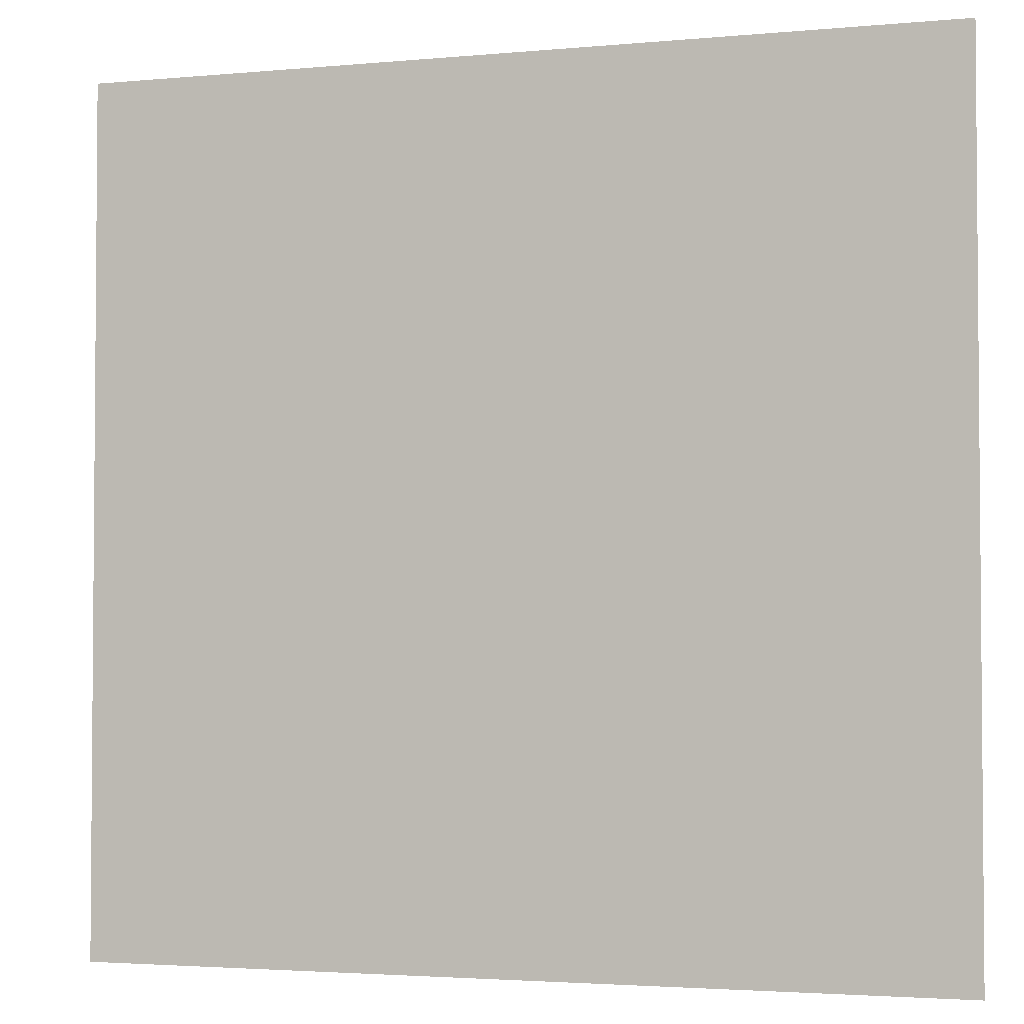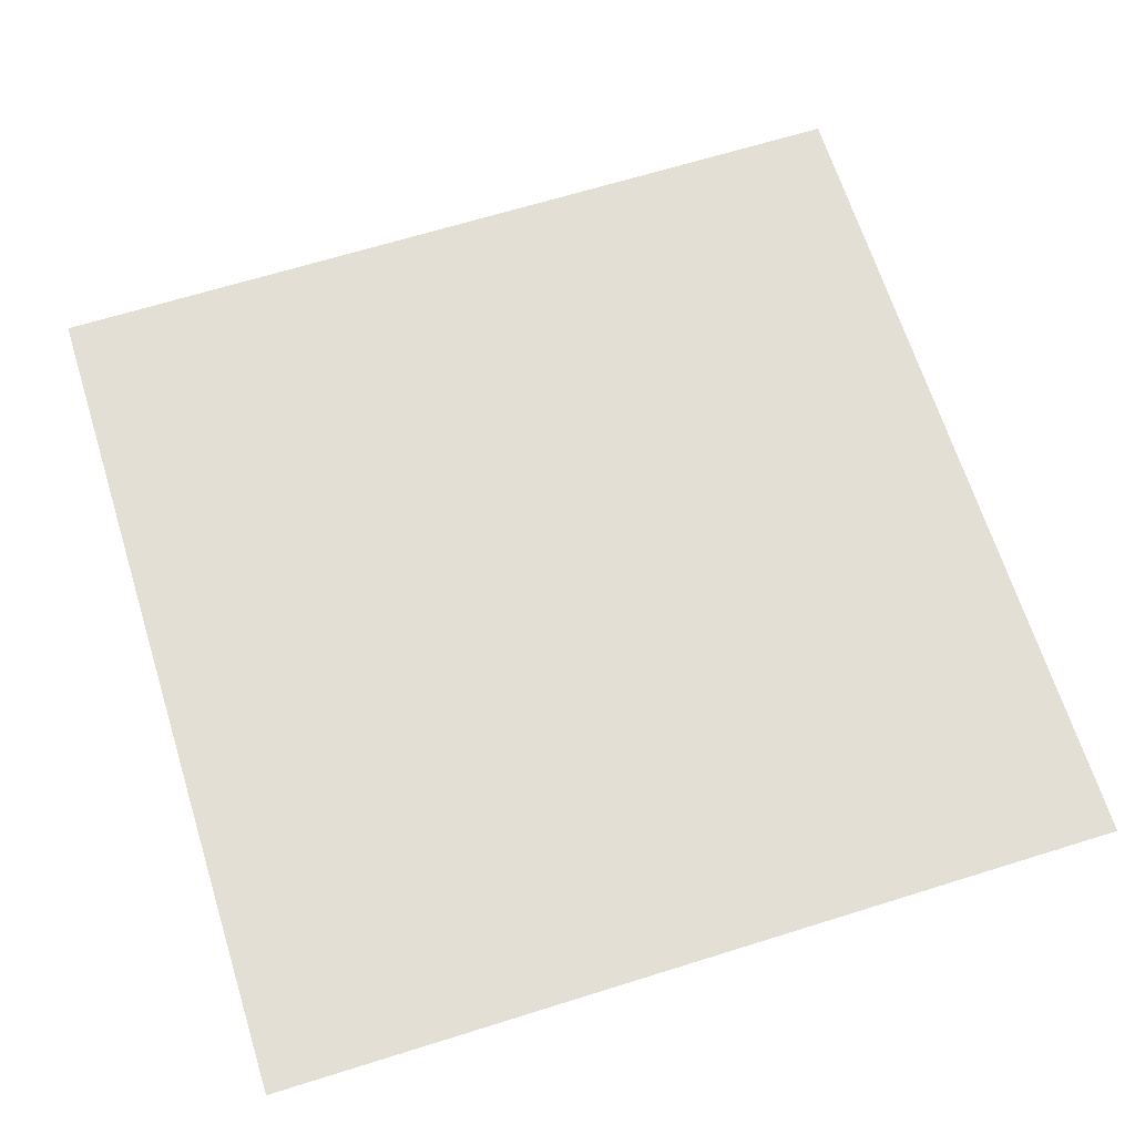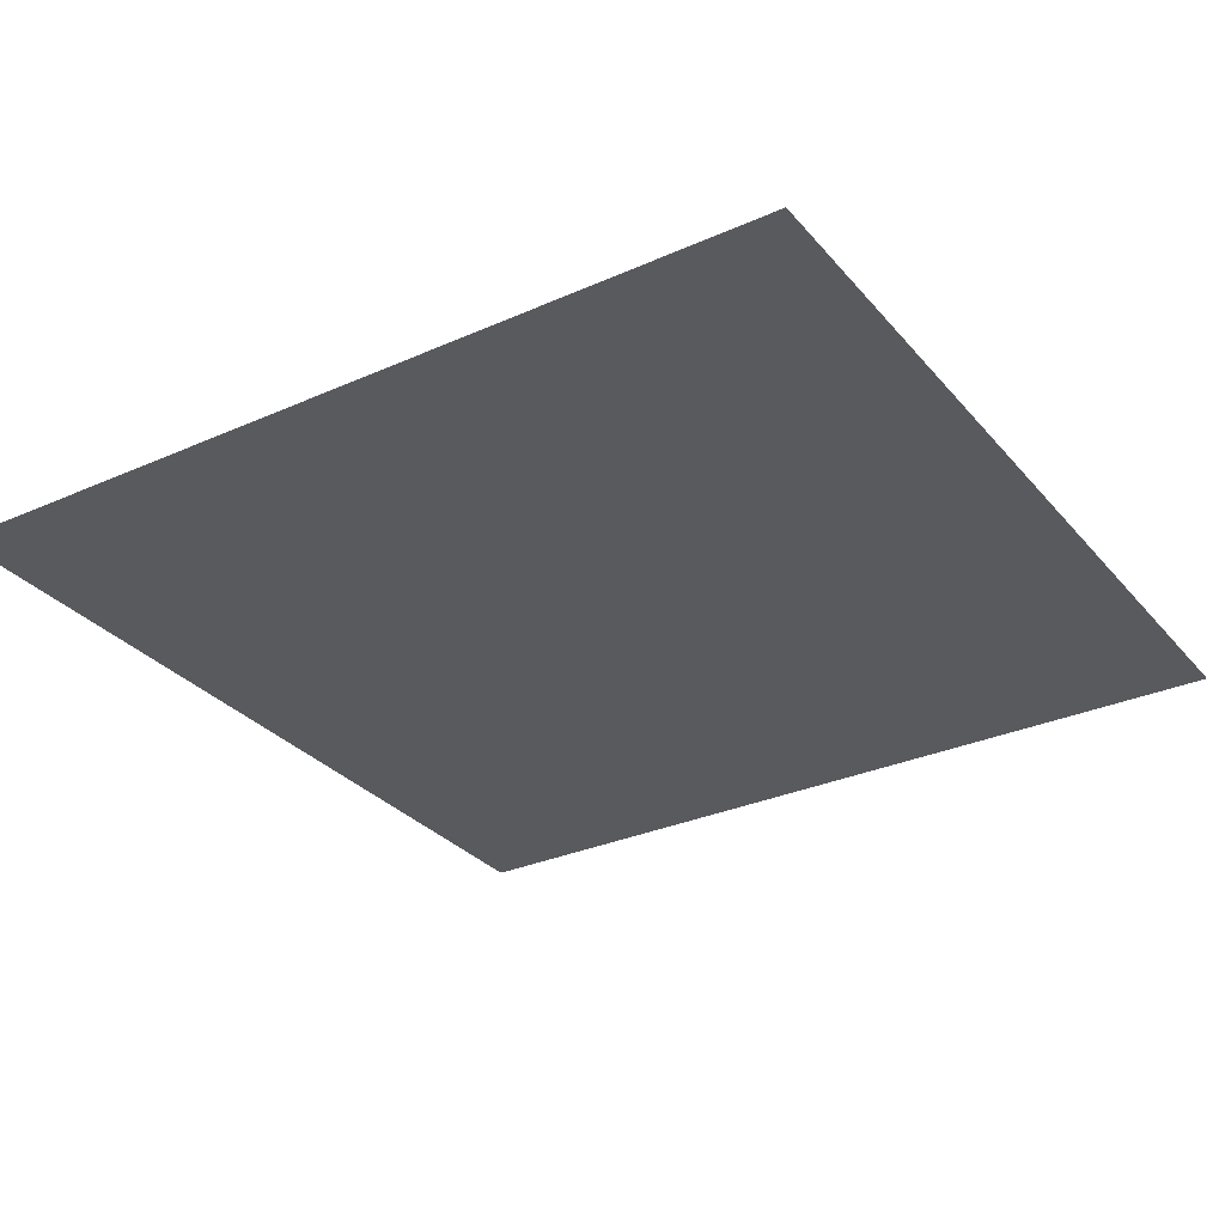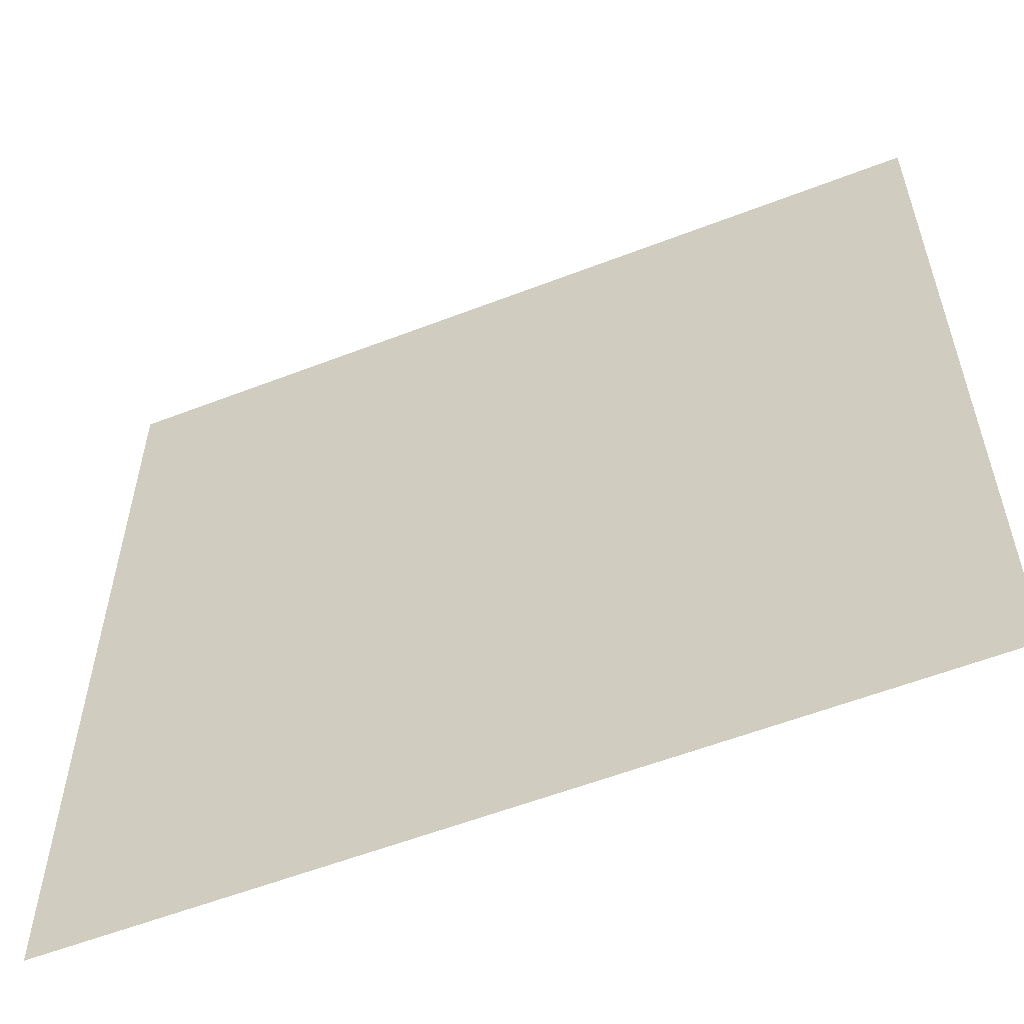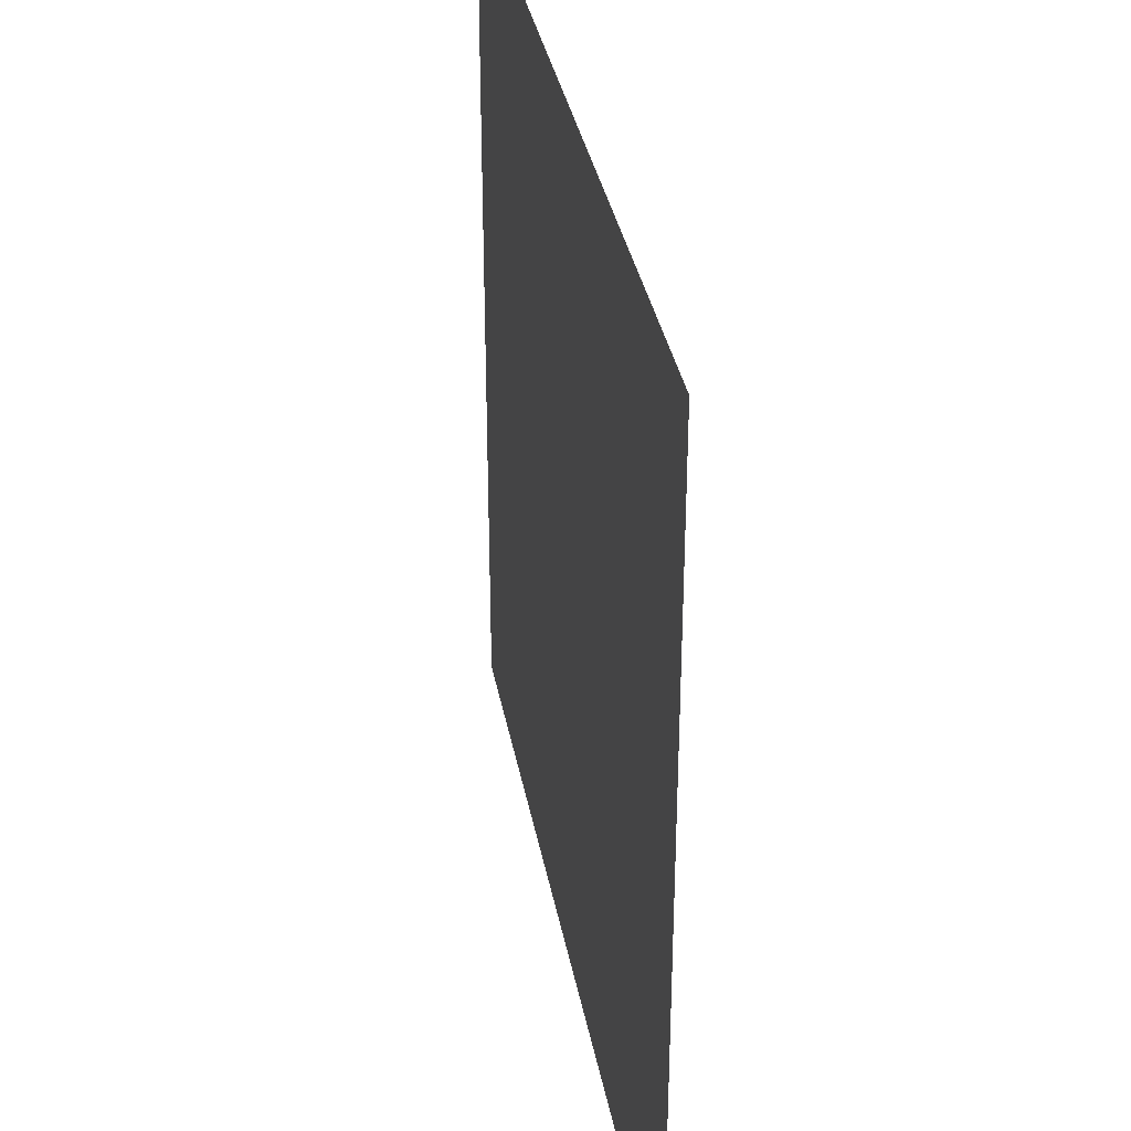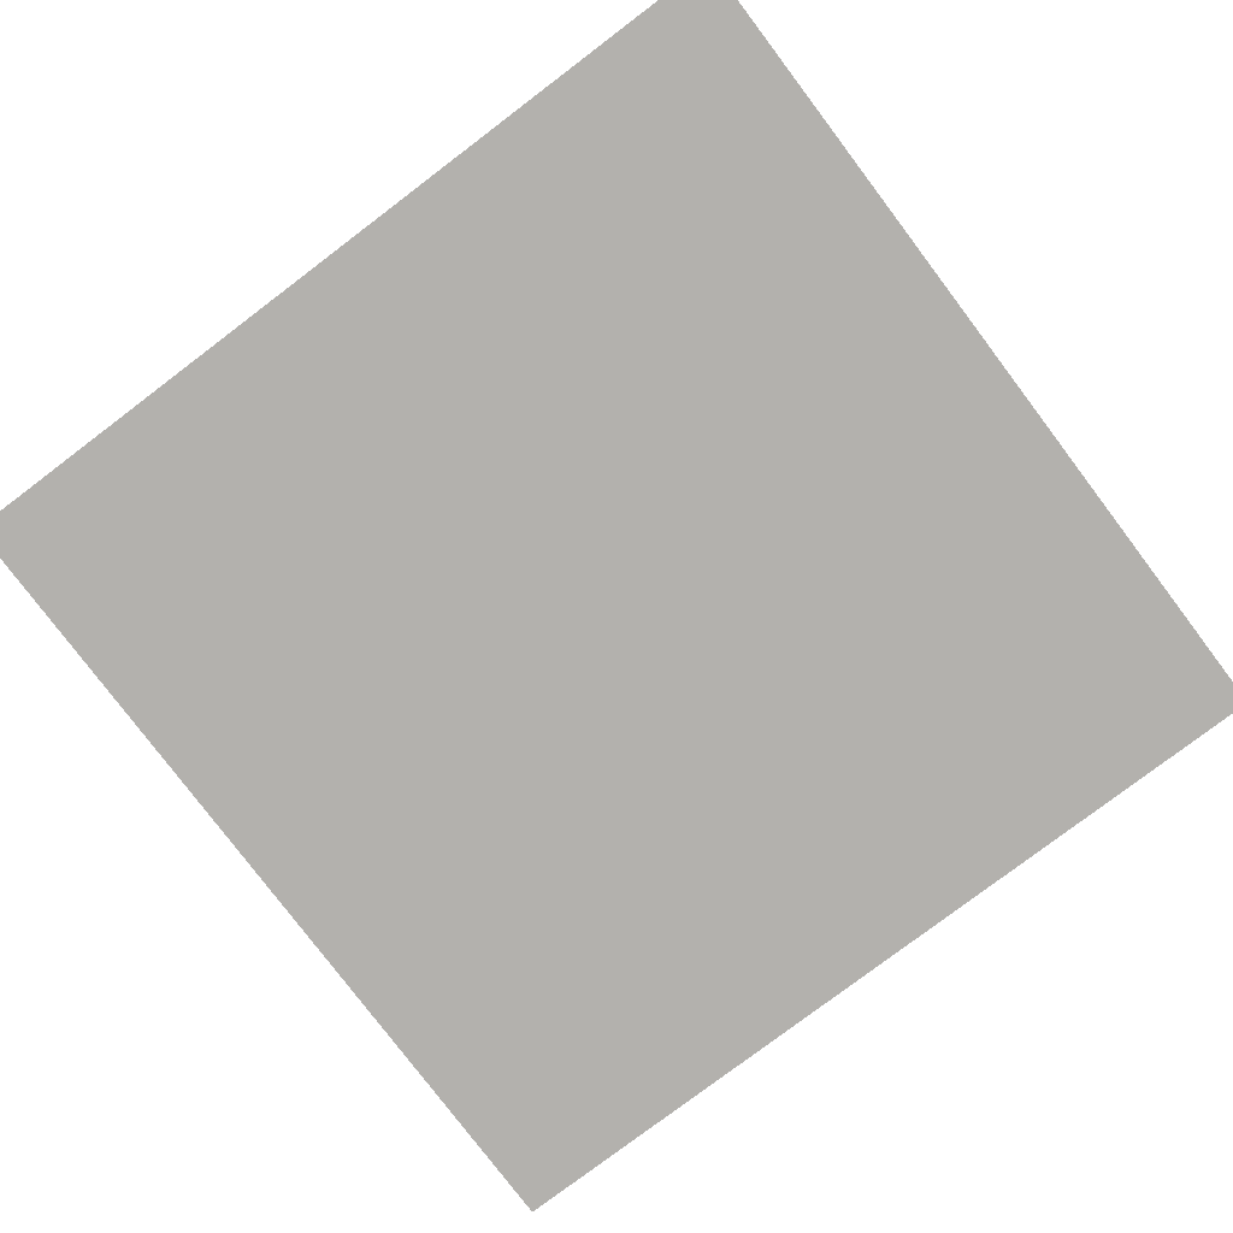
<metadata>
{"format":"obj","ext":"obj","renderer":"f3d","projection":"perspective","resolution":1024,"background":"white","views":[{"elev":-2.9,"azim":-162.0,"up":"+Y"},{"elev":66.3,"azim":-17.4,"up":"+Z"},{"elev":-30.6,"azim":-147.3,"up":"+Z"},{"elev":-57.4,"azim":21.9,"up":"+Y"},{"elev":35.3,"azim":79.6,"up":"+Y"},{"elev":-79.2,"azim":127.1,"up":"+Z"}]}
</metadata>
<code>
v -128 -96 0
v -160 -96 0
v -160 -64 0
v -128 -64 0
g Plage32_mesh_0072
f 1 2 3 4

</code>
